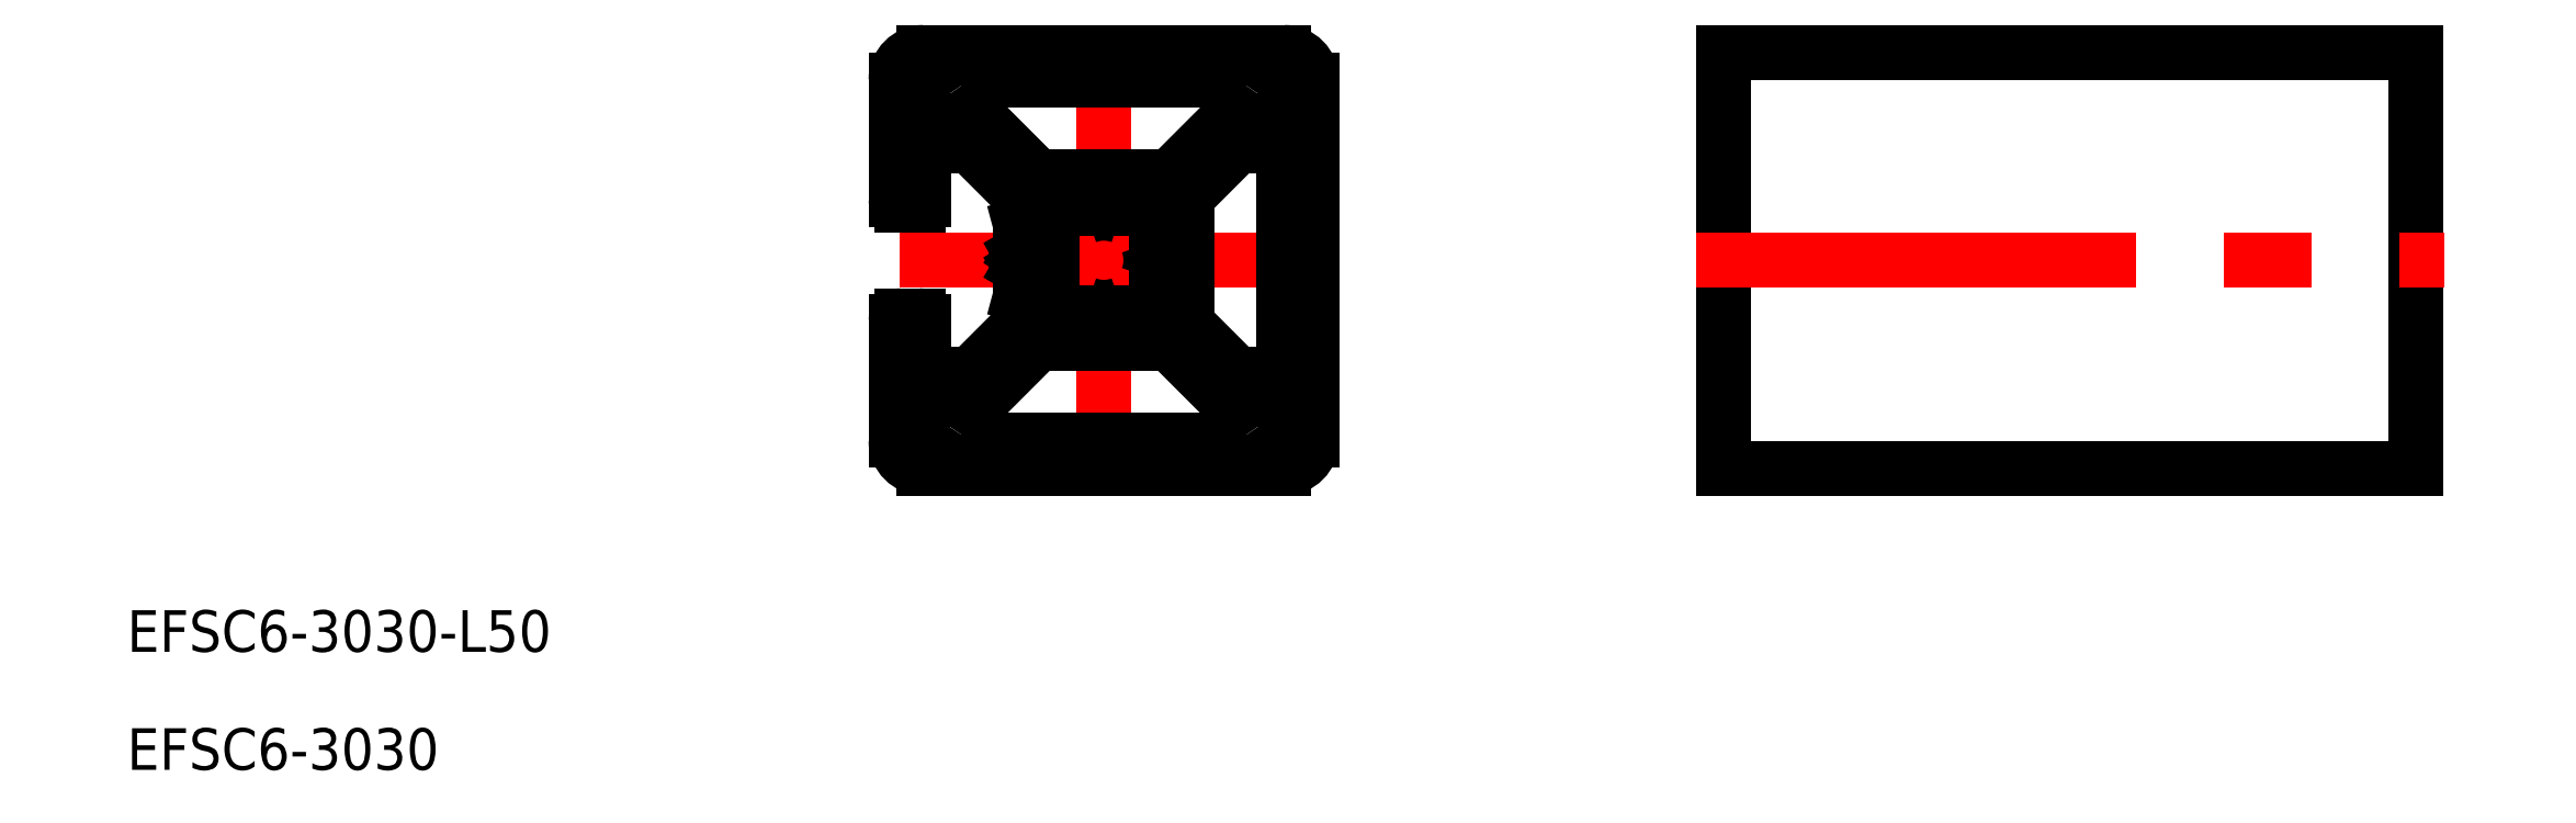
<metadata>
{"format":"dxf","ext":"dxf","renderer":"ezdxf+matplotlib","layout":"modelspace","background":"white","min_lineweight":24,"dpi":150}
</metadata>
<code>
0
SECTION
2
ENTITIES
0
ARC
8
0
10
0
20
3.6e-15
30
0
40
3.4
50
159.3
51
200.7
0
LINE
8
CENTER
10
-4.6e-15
20
-17
30
0
11
4.6e-15
21
17
31
0
0
LINE
8
CENTER
10
17
20
4e-16
30
0
11
-17
21
8.1e-15
31
0
0
LINE
8
0
10
-15
20
-13
30
0
11
-15
21
-4.4
31
0
0
LINE
8
0
10
-13
20
8.25
30
0
11
-9.664
21
8.25
31
0
0
LINE
8
0
10
-13.4
20
4
30
0
11
-14.6
21
4
31
0
0
LINE
8
0
10
-13
20
8.25
30
0
11
-13
21
4.4
31
0
0
LINE
8
0
10
-6
20
2.5
30
0
11
-6
21
4.586
31
0
0
LINE
8
0
10
-6
20
4.586
30
0
11
-9.664
21
8.25
31
0
0
LINE
8
0
10
-6
20
-0.5196
30
0
11
-5.638
21
-1.147
31
0
0
LINE
8
0
10
-5.7
20
3.9e-15
30
0
11
-6
21
0.5196
31
0
0
LINE
8
0
10
-6
20
0.5196
30
0
11
-5.638
21
1.147
31
0
0
LINE
8
0
10
-5.7
20
3.9e-15
30
0
11
-6
21
-0.5196
31
0
0
LINE
8
0
10
-6
20
-4.586
30
0
11
-6
21
-2.5
31
0
0
LINE
8
0
10
-13
20
-8.25
30
0
11
-9.664
21
-8.25
31
0
0
LINE
8
0
10
-6
20
-4.586
30
0
11
-9.664
21
-8.25
31
0
0
LINE
8
0
10
-13.4
20
-4
30
0
11
-14.6
21
-4
31
0
0
LINE
8
0
10
-13
20
-8.25
30
0
11
-13
21
-4.4
31
0
0
LINE
8
0
10
-15
20
4.4
30
0
11
-15
21
13
31
0
0
LINE
8
0
10
-4.456
20
1.829
30
0
11
-4.7
21
2.5
31
0
0
LINE
8
0
10
-4.7
20
2.5
30
0
11
-4.7
21
4.2
31
0
0
LINE
8
0
10
-3.986
20
1.5
30
0
11
-3.751
21
1.5
31
0
0
ARC
8
0
10
-3.751
20
0.8
30
0
40
0.7
50
35.26
51
90
0
ARC
8
0
10
-3.986
20
2
30
0
40
0.5
50
200
51
270
0
ARC
8
0
10
-3.751
20
-0.8
30
0
40
0.7
50
270
51
324.7
0
LINE
8
0
10
-3.986
20
-1.5
30
0
11
-3.751
21
-1.5
31
0
0
LINE
8
0
10
-4.456
20
-1.829
30
0
11
-4.7
21
-2.5
31
0
0
ARC
8
0
10
-3.986
20
-2
30
0
40
0.5
50
90
51
160
0
LINE
8
0
10
-4.7
20
-2.5
30
0
11
-4.7
21
-4.2
31
0
0
ARC
8
0
10
3.751
20
0.8
30
0
40
0.7
50
90
51
144.7
0
LINE
8
0
10
3.986
20
1.5
30
0
11
3.751
21
1.5
31
0
0
LINE
8
0
10
4.456
20
1.829
30
0
11
4.7
21
2.5
31
0
0
ARC
8
0
10
3.986
20
2
30
0
40
0.5
50
270
51
340
0
LINE
8
0
10
4.7
20
2.5
30
0
11
4.7
21
4.2
31
0
0
LINE
8
0
10
4.7
20
-2.5
30
0
11
4.7
21
-4.2
31
0
0
ARC
8
0
10
3.986
20
-2
30
0
40
0.5
50
20
51
90
0
LINE
8
0
10
4.456
20
-1.829
30
0
11
4.7
21
-2.5
31
0
0
LINE
8
0
10
3.986
20
-1.5
30
0
11
3.751
21
-1.5
31
0
0
ARC
8
0
10
3.751
20
-0.8
30
0
40
0.7
50
215.3
51
270
0
LINE
8
0
10
2.5
20
4.7
30
0
11
4.2
21
4.7
31
0
0
ARC
8
0
10
2
20
3.986
30
0
40
0.5
50
110
51
180
0
LINE
8
0
10
1.829
20
4.456
30
0
11
2.5
21
4.7
31
0
0
LINE
8
0
10
1.5
20
3.986
30
0
11
1.5
21
3.751
31
0
0
ARC
8
0
10
0.8
20
3.751
30
0
40
0.7
50
305.3
51
0
0
ARC
8
0
10
-0.8
20
3.751
30
0
40
0.7
50
180
51
234.7
0
LINE
8
0
10
-1.5
20
3.986
30
0
11
-1.5
21
3.751
31
0
0
LINE
8
0
10
-1.829
20
4.456
30
0
11
-2.5
21
4.7
31
0
0
ARC
8
0
10
-2
20
3.986
30
0
40
0.5
50
0
51
70
0
LINE
8
0
10
-2.5
20
4.7
30
0
11
-4.2
21
4.7
31
0
0
LINE
8
0
10
-2.5
20
-4.7
30
0
11
-4.2
21
-4.7
31
0
0
LINE
8
0
10
-1.829
20
-4.456
30
0
11
-2.5
21
-4.7
31
0
0
LINE
8
0
10
-1.5
20
-3.986
30
0
11
-1.5
21
-3.751
31
0
0
ARC
8
0
10
-2
20
-3.986
30
0
40
0.5
50
290
51
0
0
ARC
8
0
10
-0.8
20
-3.751
30
0
40
0.7
50
125.3
51
180
0
ARC
8
0
10
0.8
20
-3.751
30
0
40
0.7
50
0
51
54.74
0
LINE
8
0
10
1.5
20
-3.986
30
0
11
1.5
21
-3.751
31
0
0
LINE
8
0
10
1.829
20
-4.456
30
0
11
2.5
21
-4.7
31
0
0
ARC
8
0
10
2
20
-3.986
30
0
40
0.5
50
180
51
250
0
LINE
8
0
10
2.5
20
-4.7
30
0
11
4.2
21
-4.7
31
0
0
ARC
8
0
10
-4.2
20
-4.2
30
0
40
0.5
50
180
51
270
0
ARC
8
0
10
-4.2
20
4.2
30
0
40
0.5
50
90
51
180
0
ARC
8
0
10
4.2
20
4.2
30
0
40
0.5
50
0
51
90
0
ARC
8
0
10
4.2
20
-4.2
30
0
40
0.5
50
270
51
0
0
ARC
8
0
10
0
20
3.6e-15
30
0
40
3.4
50
249.3
51
290.7
0
ARC
8
0
10
0
20
3.6e-15
30
0
40
3.4
50
339.3
51
20.74
0
ARC
8
0
10
0
20
3.6e-15
30
0
40
3.4
50
69.26
51
110.7
0
LINE
8
0
10
13
20
15
30
0
11
-13
21
15
31
0
0
LINE
8
0
10
13
20
-15
30
0
11
-13
21
-15
31
0
0
ARC
8
0
10
-13
20
13
30
0
40
2
50
90
51
180
0
ARC
8
0
10
-13
20
-13
30
0
40
2
50
180
51
270
0
LINE
8
0
10
-4.313
20
-6
30
0
11
4.313
21
-6
31
0
0
LINE
8
0
10
15
20
-13
30
0
11
15
21
13
31
0
0
LINE
8
0
10
-6
20
2.5
30
0
11
-5.638
21
1.147
31
0
0
LINE
8
0
10
-6
20
-2.5
30
0
11
-5.638
21
-1.147
31
0
0
ARC
8
0
10
-11.71
20
-11.7
30
0
40
1.9
50
61.18
51
327.8
0
LINE
8
0
10
-10.79
20
-10.04
30
0
11
-9.182
21
-10.04
31
0
0
ARC
8
0
10
-9.421
20
-13.15
30
0
40
0.8
50
29.75
51
147.8
0
LINE
8
0
10
-8.293
20
-13
30
0
11
8.293
21
-13
31
0
0
ARC
8
0
10
-8.293
20
-12.5
30
0
40
0.5
50
209.8
51
270
0
ARC
8
0
10
9.421
20
-13.15
30
0
40
0.8
50
32.24
51
150.2
0
ARC
8
0
10
11.7
20
-11.71
30
0
40
1.9
50
212.2
51
118.8
0
ARC
8
0
10
8.293
20
-12.5
30
0
40
0.5
50
270
51
330.2
0
LINE
8
0
10
10.79
20
-10.04
30
0
11
9.182
21
-10.04
31
0
0
LINE
8
0
10
13
20
-7.75
30
0
11
13
21
7.75
31
0
0
LINE
8
0
10
12.5
20
-8.25
30
0
11
10.08
21
-8.25
31
0
0
LINE
8
0
10
6.293
20
-4.879
30
0
11
9.371
21
-7.957
31
0
0
LINE
8
0
10
6
20
-4.172
30
0
11
6
21
4.172
31
0
0
LINE
8
0
10
6.293
20
4.879
30
0
11
9.371
21
7.957
31
0
0
LINE
8
0
10
12.5
20
8.25
30
0
11
10.08
21
8.25
31
0
0
ARC
8
0
10
11.7
20
11.71
30
0
40
1.9
50
241.2
51
147.8
0
ARC
8
0
10
9.421
20
13.15
30
0
40
0.8
50
209.8
51
327.8
0
ARC
8
0
10
8.293
20
12.5
30
0
40
0.5
50
29.75
51
90
0
ARC
8
0
10
-9.421
20
13.15
30
0
40
0.8
50
212.2
51
330.2
0
LINE
8
0
10
-8.293
20
13
30
0
11
8.293
21
13
31
0
0
ARC
8
0
10
-8.293
20
12.5
30
0
40
0.5
50
90
51
150.2
0
ARC
8
0
10
-11.71
20
11.7
30
0
40
1.9
50
32.24
51
298.8
0
LINE
8
0
10
-5.02
20
-6.293
30
0
11
-8.475
21
-9.748
31
0
0
ARC
8
0
10
-4.313
20
-7
30
0
40
1
50
90
51
135
0
ARC
8
0
10
-9.182
20
-9.04
30
0
40
1
50
270
51
315
0
LINE
8
0
10
5.02
20
-6.293
30
0
11
8.475
21
-9.748
31
0
0
ARC
8
0
10
4.313
20
-7
30
0
40
1
50
45
51
90
0
ARC
8
0
10
9.182
20
-9.04
30
0
40
1
50
225
51
270
0
ARC
8
0
10
9.182
20
9.04
30
0
40
1
50
90
51
135
0
LINE
8
0
10
5.02
20
6.293
30
0
11
8.475
21
9.748
31
0
0
LINE
8
0
10
-4.313
20
6
30
0
11
4.313
21
6
31
0
0
ARC
8
0
10
4.313
20
7
30
0
40
1
50
270
51
315
0
ARC
8
0
10
-4.313
20
7
30
0
40
1
50
225
51
270
0
LINE
8
0
10
-5.02
20
6.293
30
0
11
-8.475
21
9.748
31
0
0
ARC
8
0
10
-9.182
20
9.04
30
0
40
1
50
45
51
90
0
LINE
8
0
10
-10.79
20
10.04
30
0
11
-9.182
21
10.04
31
0
0
LINE
8
0
10
10.79
20
10.04
30
0
11
9.182
21
10.04
31
0
0
ARC
8
0
10
13
20
13
30
0
40
2
50
0
51
90
0
ARC
8
0
10
13
20
-13
30
0
40
2
50
270
51
0
0
ARC
8
0
10
-13.4
20
-4.4
30
0
40
0.4
50
0
51
90
0
ARC
8
0
10
-14.6
20
-4.4
30
0
40
0.4
50
90
51
180
0
ARC
8
0
10
-13.4
20
4.4
30
0
40
0.4
50
270
51
0
0
ARC
8
0
10
-14.6
20
4.4
30
0
40
0.4
50
180
51
270
0
ARC
8
0
10
10.08
20
7.25
30
0
40
1
50
90
51
135
0
ARC
8
0
10
7
20
4.172
30
0
40
1
50
135
51
180
0
ARC
8
0
10
7
20
-4.172
30
0
40
1
50
180
51
225
0
ARC
8
0
10
10.08
20
-7.25
30
0
40
1
50
225
51
270
0
ARC
8
0
10
12.5
20
7.75
30
0
40
0.5
50
0
51
90
0
ARC
8
0
10
12.5
20
-7.75
30
0
40
0.5
50
270
51
0
0
LINE
8
0
10
94.72
20
15
30
0
11
44.72
21
15
31
0
0
LINE
8
0
10
94.72
20
-15
30
0
11
44.72
21
-15
31
0
0
LINE
8
0
10
44.72
20
15
30
0
11
44.72
21
-15
31
0
0
LINE
8
0
10
94.72
20
15
30
0
11
94.72
21
-15
31
0
0
LINE
8
CENTER
10
42.72
20
3.6e-15
30
0
11
96.72
21
3.6e-15
31
0
0
TEXT
8
0
10
-70.5
20
-28.25
30
0
40
3
1
EFSC6-3030-L50
0
TEXT
8
0
10
-70.5
20
-36.77
30
0
40
3
1
EFSC6-3030
0
VIEWPORT
8
0
10
122.5
20
133.6
30
0
40
322
41
265
68
     1
69
     1
0
VIEWPORT
8
DEFPOINTS
10
122.5
20
102
30
0
40
239.8
41
200.1
68
     2
69
     2
0
ENDSEC
0
EOF

</code>
